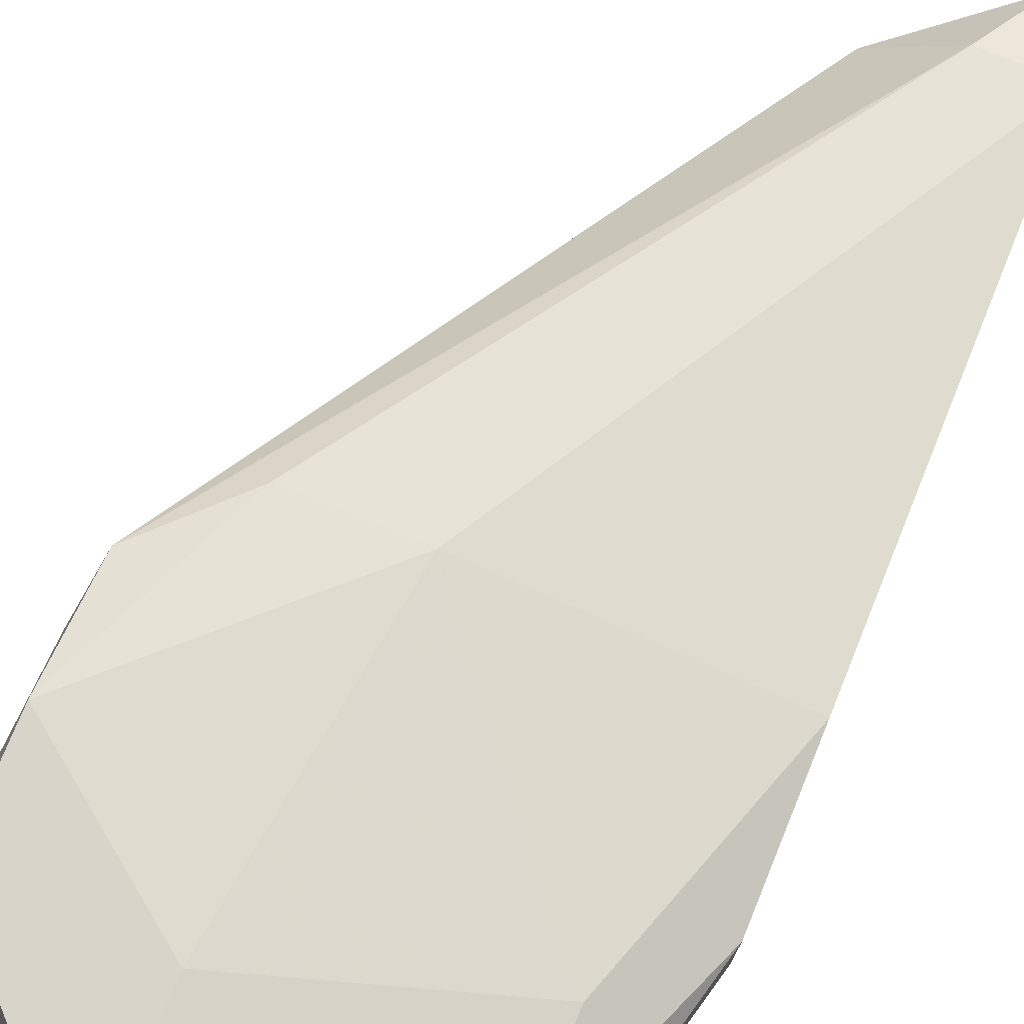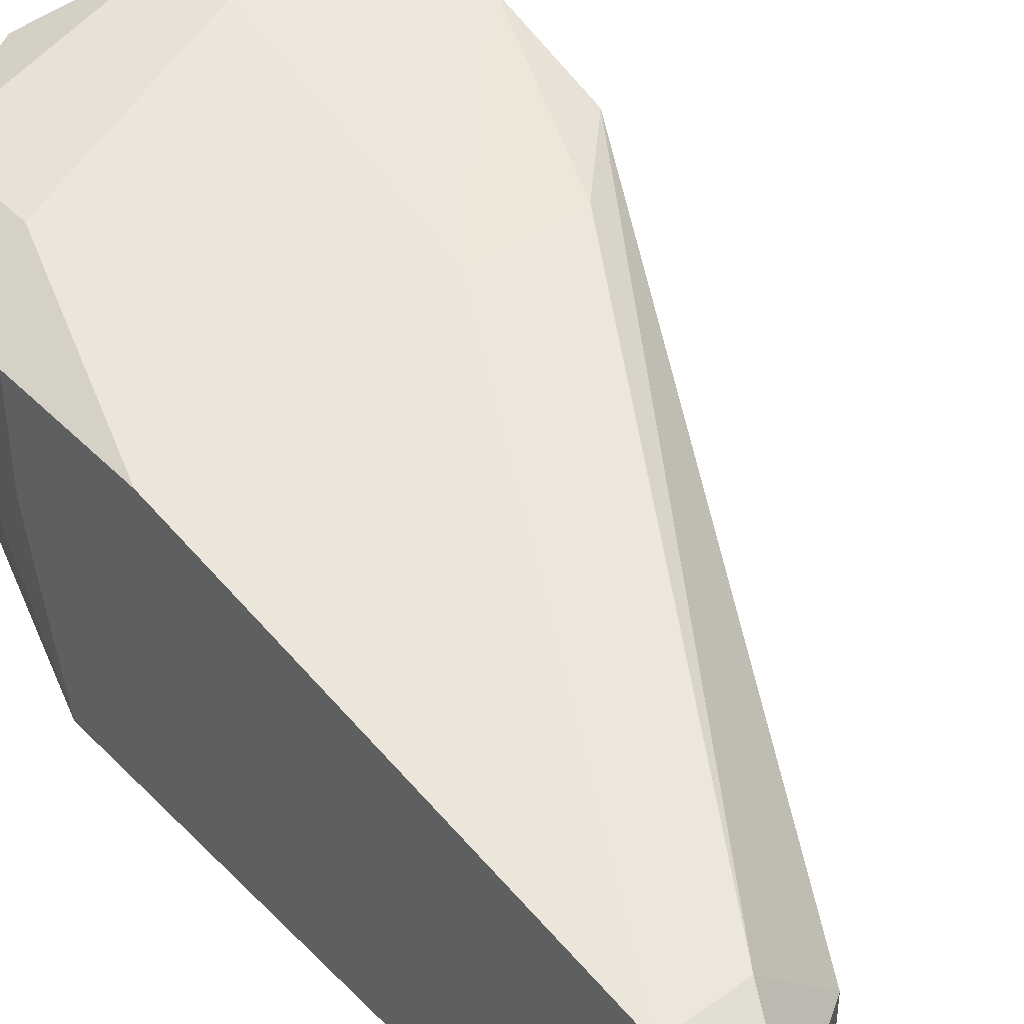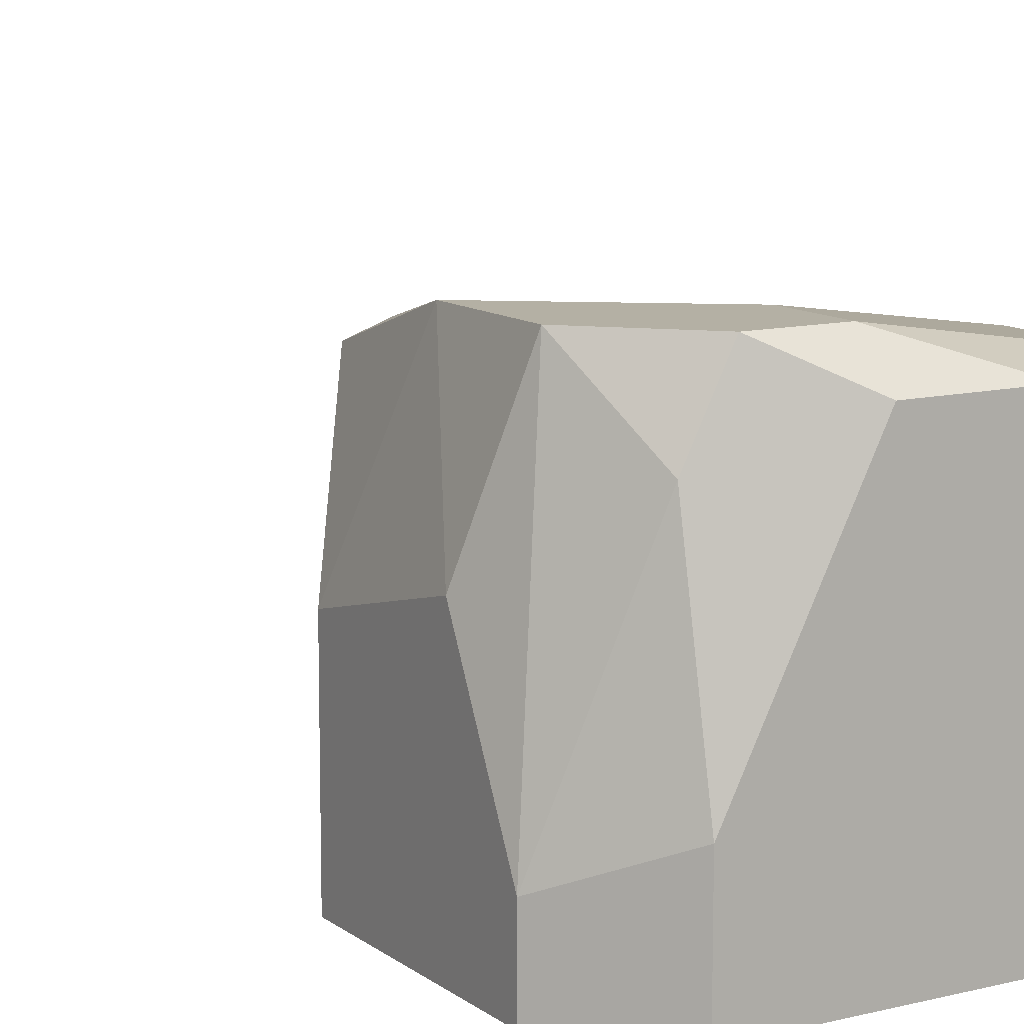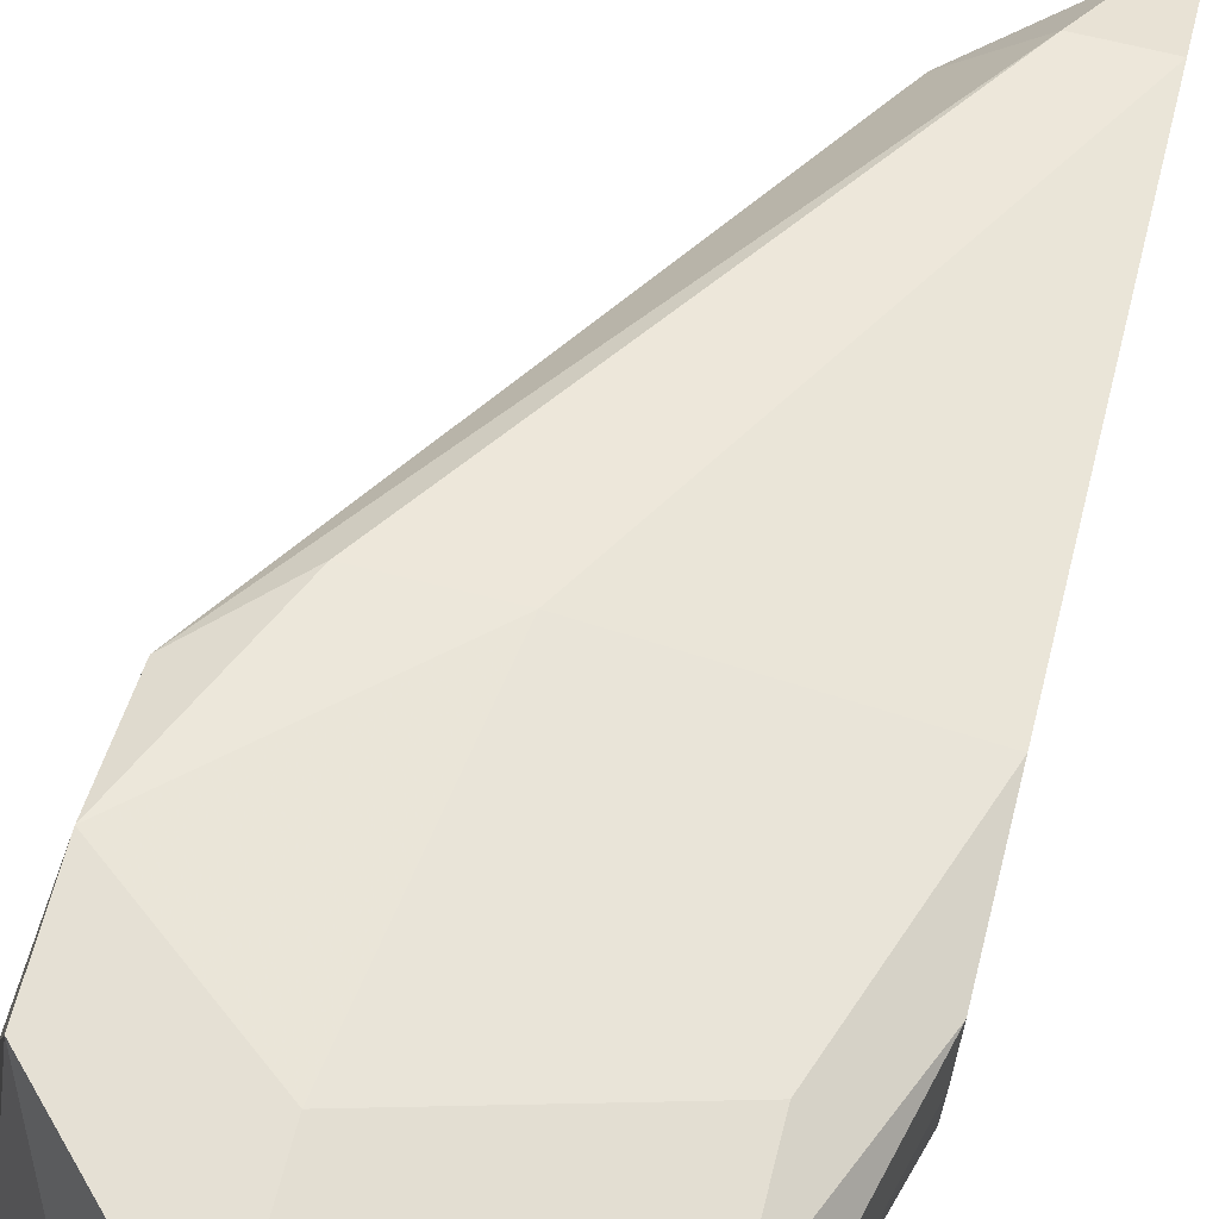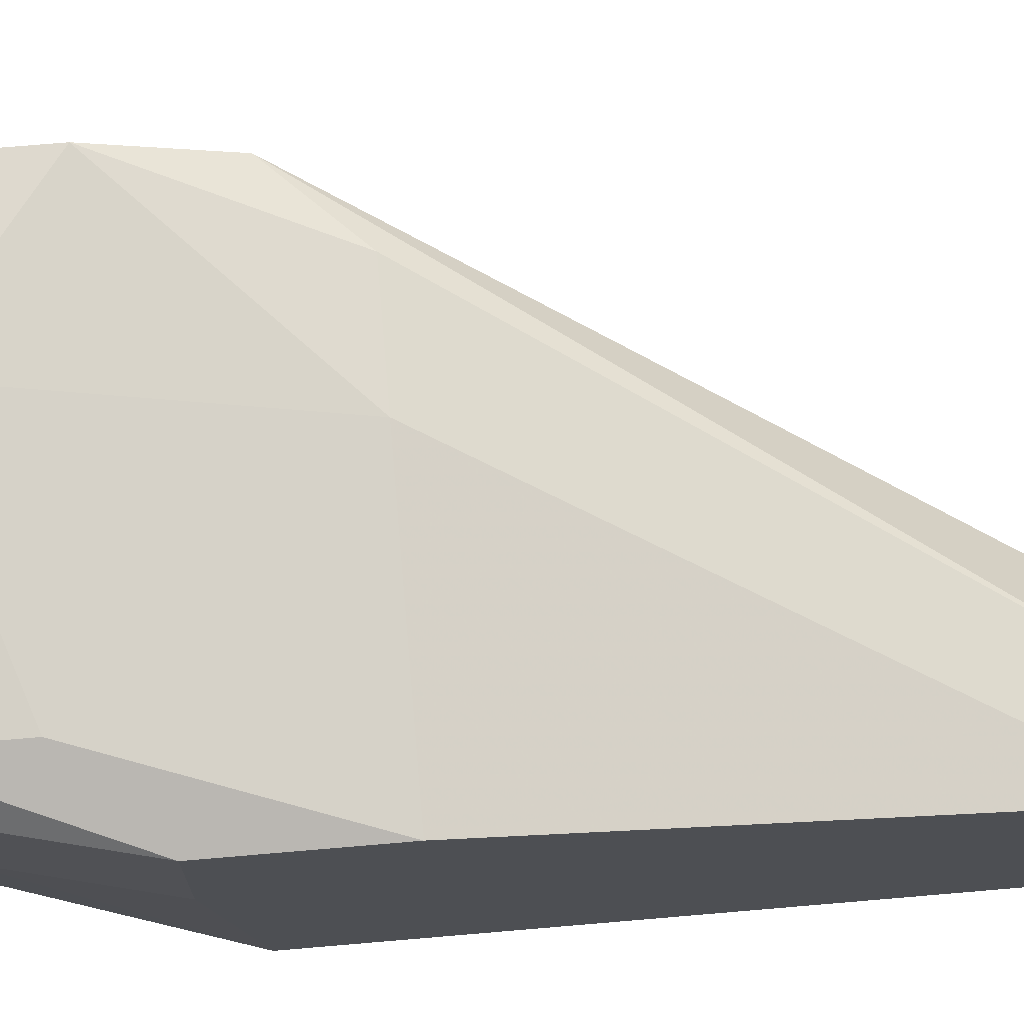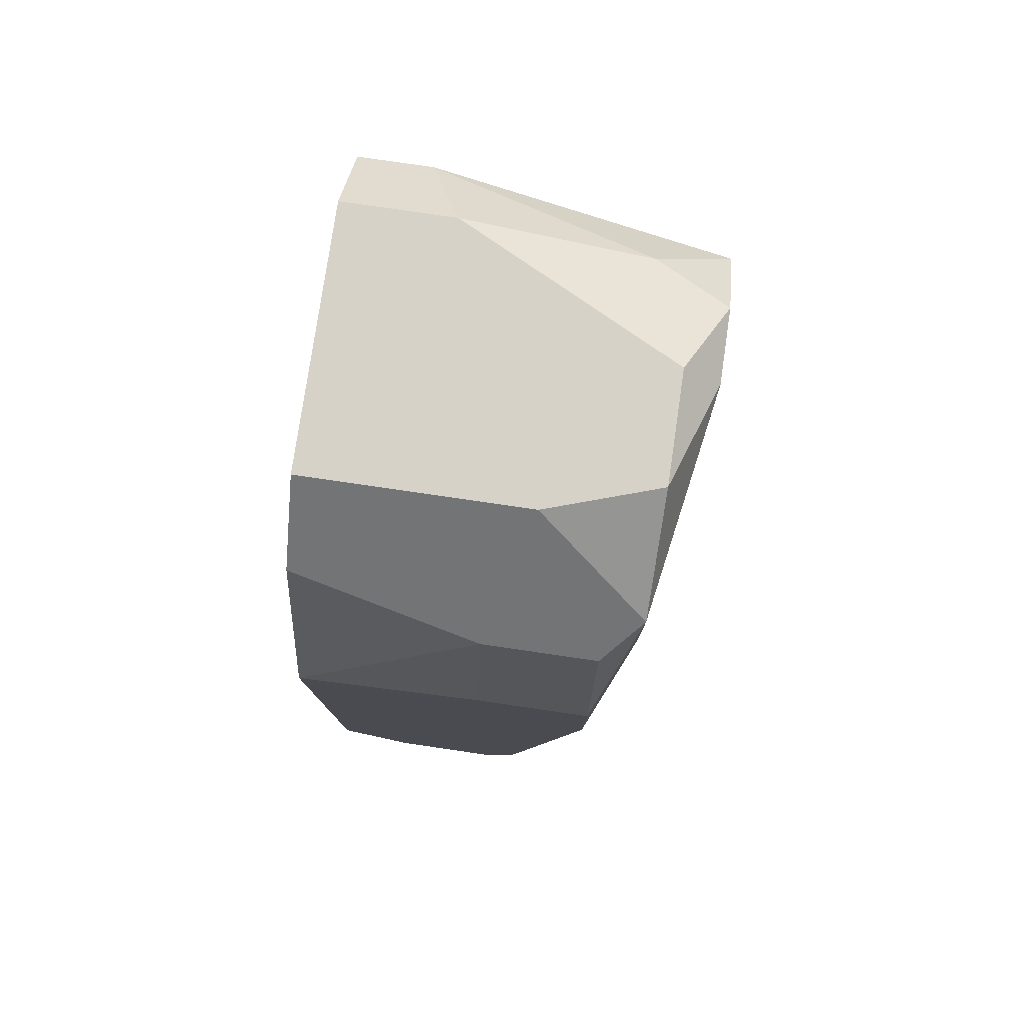
<metadata>
{"format":"obj","ext":"obj","renderer":"f3d","projection":"perspective","resolution":1024,"background":"white","views":[{"elev":75.4,"azim":22.2,"up":"+Y"},{"elev":43.0,"azim":139.9,"up":"+Y"},{"elev":11.4,"azim":-30.9,"up":"+Y"},{"elev":65.5,"azim":14.4,"up":"+Y"},{"elev":71.5,"azim":85.1,"up":"+Y"},{"elev":78.4,"azim":98.3,"up":"+Z"}]}
</metadata>
<code>
v -0.02196 0.02296 -0.01318
v -0.002936 0.03467 -0.01171
v -0.002936 0.03028 -0.01171
v -0.002936 0.03028 -0.03952
v -0.0205 0.0376 -0.005859
v -0.008791 0.02296 -0.001464
v -0.002936 0.02296 -0.03659
v -0.008791 0.02882 -0.03659
v -0.0205 0.03614 -0.01464
v -0.01025 0.03614 -0.001464
v -0.01903 0.02296 -0.001464
v -0.002936 0.02296 -0.01318
v -0.008791 0.02296 -0.03659
v -0.01318 0.03614 -0.01757
v -0.005863 0.03614 -0.004395
v -0.02196 0.02589 -0.004395
v -0.002936 0.03174 -0.03659
v -0.01757 0.0376 -0.002928
v -0.0044 0.03028 -0.005859
v -0.02196 0.03028 -0.01318
v -0.002936 0.03467 -0.01757
v -0.005863 0.03174 -0.03659
v -0.01464 0.0376 -0.005859
v -0.0205 0.0376 -0.01025
v -0.005863 0.02296 -0.004395
v -0.01903 0.02736 -0.001464
v -0.0044 0.02589 -0.03952
v -0.02196 0.02296 -0.004395
v -0.02196 0.03174 -0.007323
v -0.01464 0.03614 -0.001464
v -0.005863 0.03614 -0.008787
v -0.01757 0.03614 -0.01757
v -0.008791 0.03174 -0.001464
v -0.01903 0.03467 -0.002928
v -0.0044 0.03028 -0.03952
v -0.0044 0.03467 -0.005859
v -0.0044 0.02296 -0.03805
v -0.01464 0.0376 -0.002928
v -0.002936 0.02589 -0.03952
f 37 27 39
f 2 3 4
f 6 1 7
f 4 3 7
f 6 10 11
f 1 6 11
f 6 7 12
f 7 3 12
f 7 1 13
f 1 8 13
f 2 4 17
f 3 2 19
f 12 3 19
f 8 1 20
f 9 8 20
f 1 16 20
f 15 2 21
f 2 17 21
f 17 14 21
f 8 9 22
f 17 4 22
f 14 17 22
f 5 18 23
f 9 20 24
f 5 23 24
f 23 14 24
f 6 12 25
f 12 19 25
f 19 6 25
f 11 10 26
f 16 11 26
f 13 8 27
f 1 11 28
f 16 1 28
f 11 16 28
f 16 5 29
f 20 16 29
f 5 24 29
f 24 20 29
f 10 18 30
f 26 10 30
f 18 26 30
f 15 21 31
f 21 14 31
f 14 23 31
f 23 15 31
f 22 9 32
f 14 22 32
f 9 24 32
f 24 14 32
f 10 6 33
f 15 10 33
f 6 19 33
f 5 16 34
f 18 5 34
f 16 26 34
f 26 18 34
f 22 4 35
f 8 22 35
f 4 27 35
f 27 8 35
f 2 15 36
f 19 2 36
f 15 33 36
f 33 19 36
f 7 13 37
f 13 27 37
f 10 15 38
f 18 10 38
f 23 18 38
f 15 23 38
f 4 7 39
f 27 4 39
f 7 37 39

</code>
